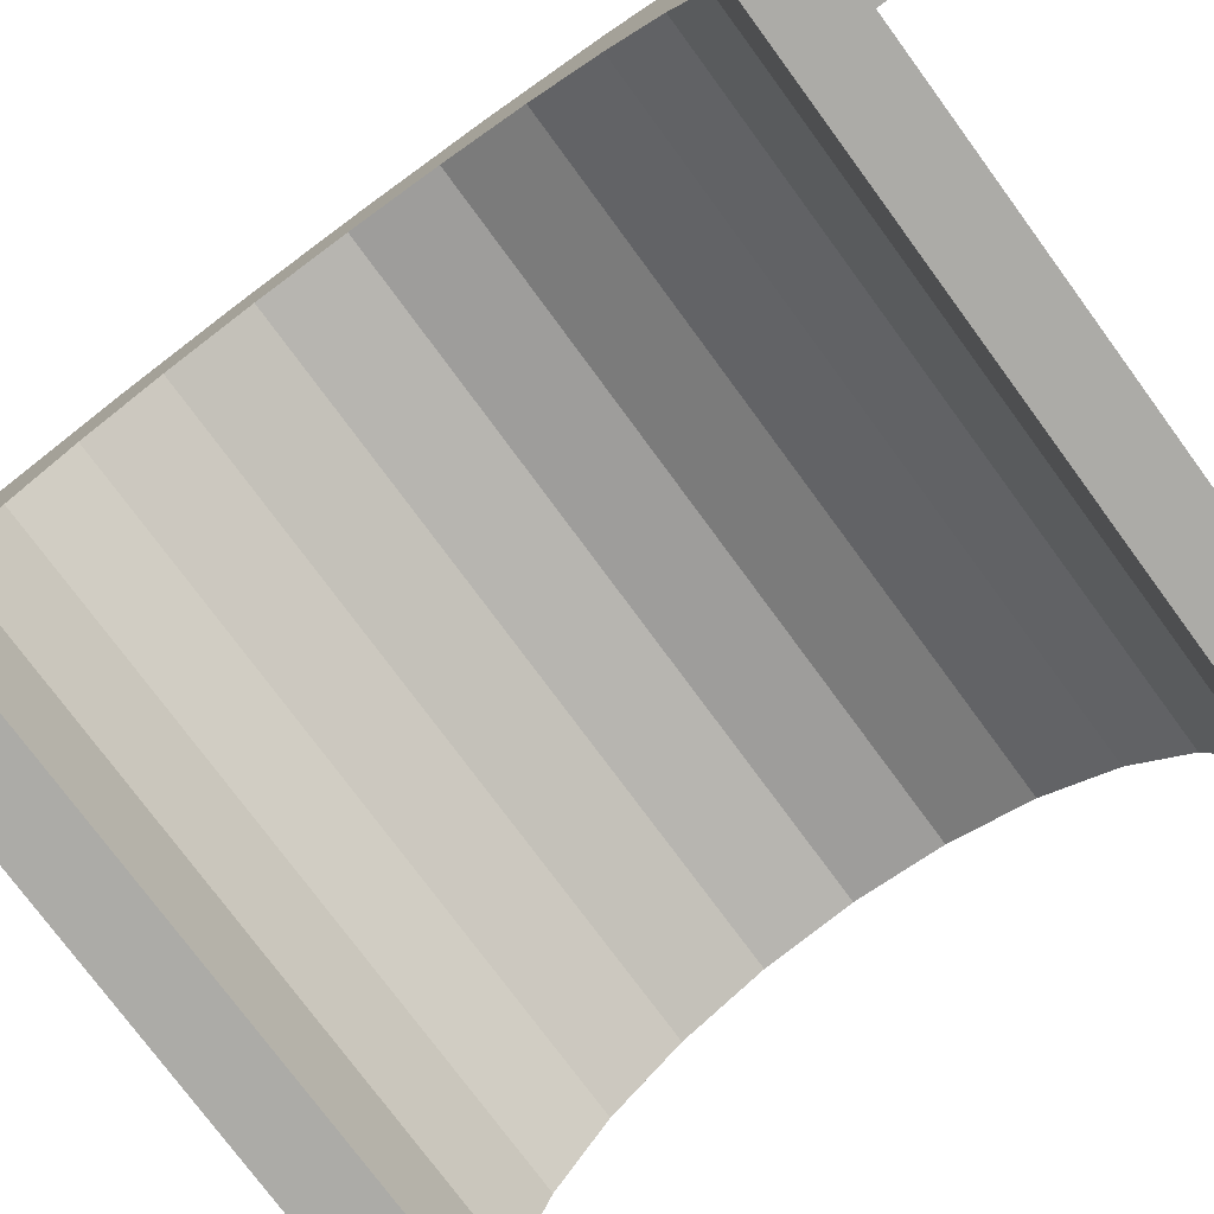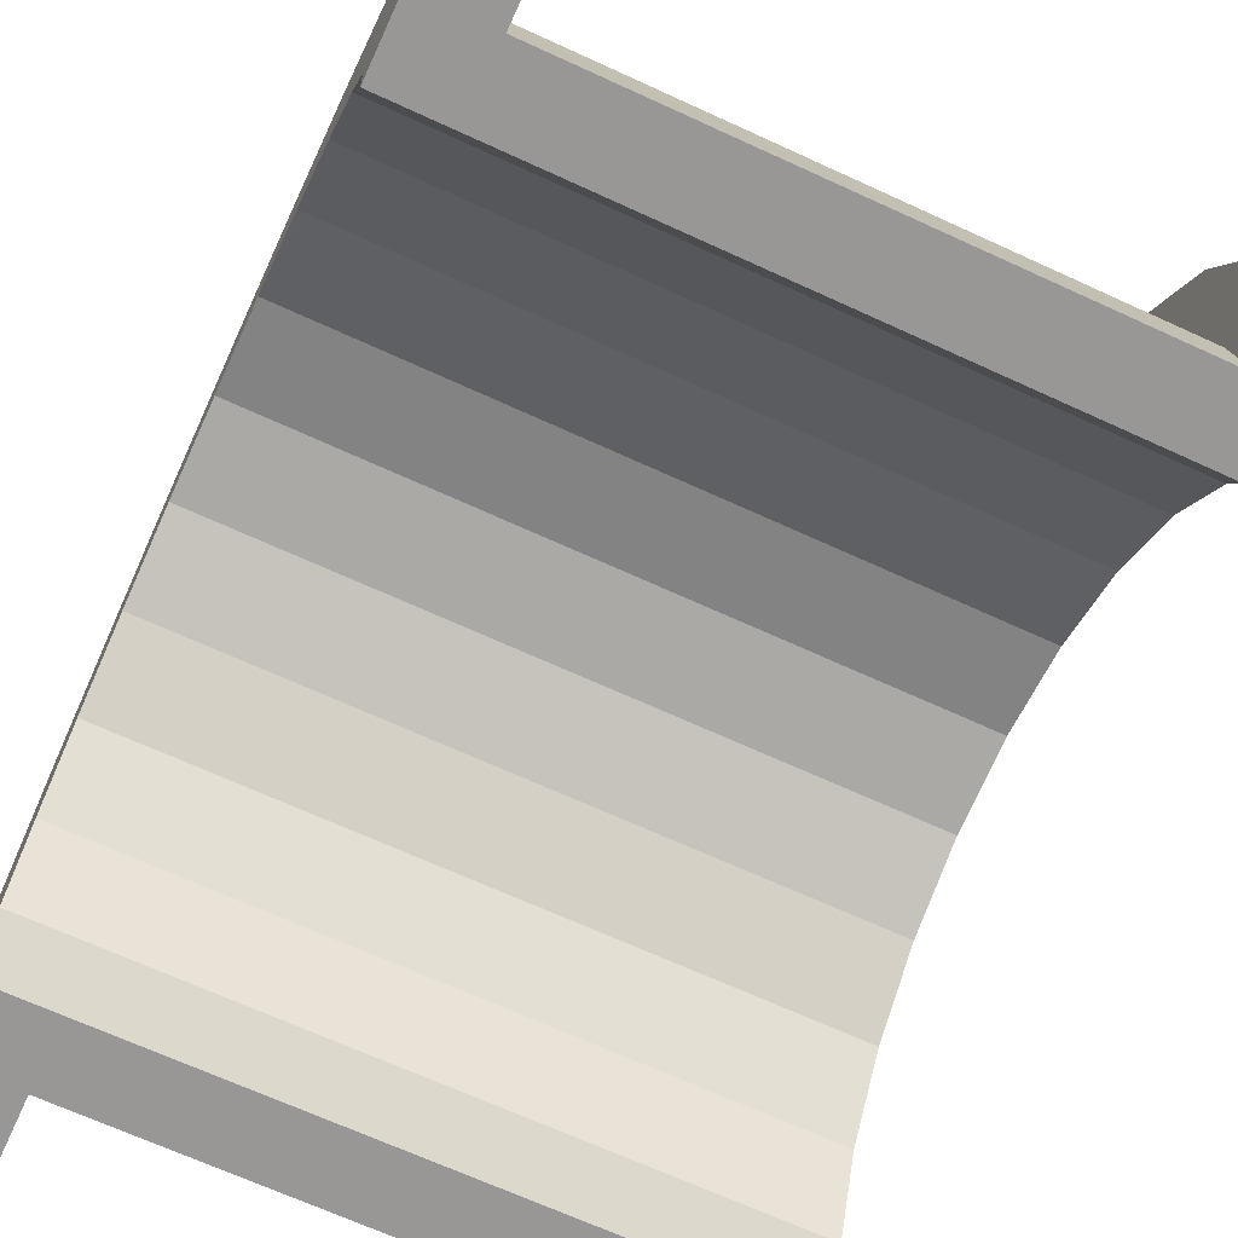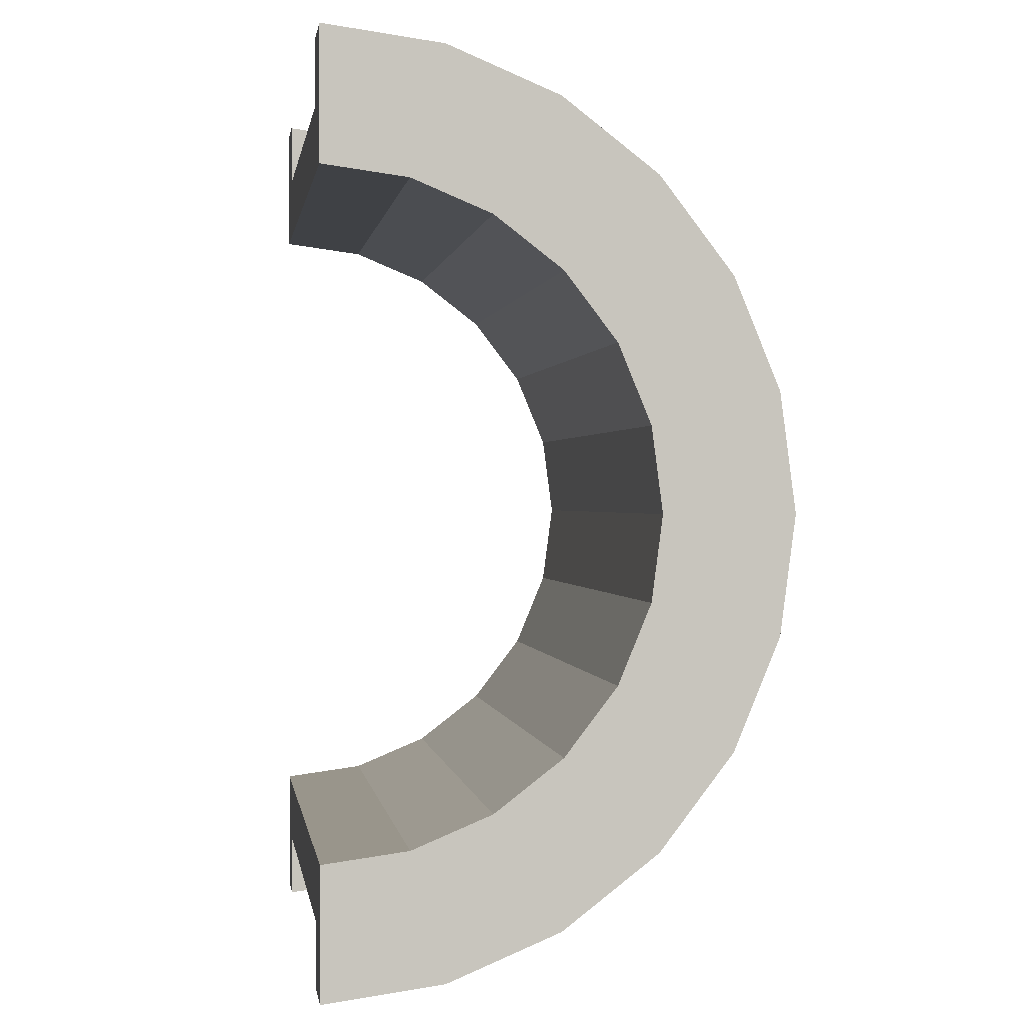
<metadata>
{"format":"obj","ext":"obj","renderer":"f3d","projection":"perspective","resolution":1024,"background":"white","views":[{"elev":-76.2,"azim":-53.7,"up":"+Z"},{"elev":-68.2,"azim":155.3,"up":"+Z"},{"elev":0.4,"azim":-98.5,"up":"+Y"}]}
</metadata>
<code>
v 1 1.553 5.795
v 8.755 0 6
v 8.755 1.553 5.795
v 8.755 0 6
v 1 1.553 5.795
v 1 0 6
v 8.755 6 0
v 1 6 0
v 8.755 6 0
v 1 6 0
v 8.755 6 0
v 1 6 0
v 1 -5.795 1.553
v 8.755 -6 0
v 8.755 -5.795 1.553
v 8.755 -6 0
v 1 -5.795 1.553
v 1 -6 0
v 8.755 5.196 3
v 1 4.243 4.243
v 8.755 4.243 4.243
v 1 4.243 4.243
v 8.755 5.196 3
v 1 5.196 3
v 1 4.243 4.243
v 8.755 3 5.196
v 8.755 4.243 4.243
v 8.755 3 5.196
v 1 4.243 4.243
v 1 3 5.196
v 8.755 5.795 1.553
v 1 5.196 3
v 8.755 5.196 3
v 1 5.196 3
v 8.755 5.795 1.553
v 1 5.795 1.553
v 1 -5.196 3
v 8.755 -4.243 4.243
v 1 -4.243 4.243
v 8.755 -4.243 4.243
v 1 -5.196 3
v 8.755 -5.196 3
v -0 4.83 1.294
v -0 6.761 1.812
v 0 7 0
v -0 4.83 1.294
v 0 7 0
v 0 5 0
v -0 6.761 1.812
v -0 4.83 1.294
v -0 6.062 3.5
v -0 4.33 2.5
v -0 6.062 3.5
v -0 4.83 1.294
v -0 6.062 3.5
v -0 4.33 2.5
v -0 4.95 4.95
v -0 3.535 3.535
v -0 4.95 4.95
v -0 4.33 2.5
v -0 3.535 3.535
v -0 3.5 6.062
v -0 4.95 4.95
v -0 2.5 4.33
v -0 3.5 6.062
v -0 3.535 3.535
v -0 2.5 4.33
v -0 1.812 6.761
v -0 3.5 6.062
v -0 1.294 4.83
v -0 1.812 6.761
v -0 2.5 4.33
v -0 0 5
v -0 1.812 6.761
v -0 1.294 4.83
v -0 0 5
v -0 0 7
v -0 1.812 6.761
v -0 -1.294 4.83
v -0 0 7
v -0 0 5
v -0 -1.294 4.83
v -0 -1.812 6.761
v -0 0 7
v -0 -2.5 4.33
v -0 -1.812 6.761
v -0 -1.294 4.83
v -0 -2.5 4.33
v -0 -3.5 6.062
v -0 -1.812 6.761
v -0 -3.535 3.535
v -0 -3.5 6.062
v -0 -2.5 4.33
v -0 -4.95 4.95
v -0 -3.535 3.535
v -0 -4.33 2.5
v -0 -6.062 3.5
v -0 -4.33 2.5
v -0 -4.83 1.294
v -0 -3.535 3.535
v -0 -4.95 4.95
v -0 -3.5 6.062
v -0 -6.761 1.812
v -0 -4.83 1.294
v 0 -5 0
v -0 -4.33 2.5
v -0 -6.062 3.5
v -0 -4.95 4.95
v -0 -4.83 1.294
v -0 -6.761 1.812
v -0 -6.062 3.5
v -0 -6.761 1.812
v 0 -5 0
v 0 -7 0
v 1 3 5.196
v 8.755 1.553 5.795
v 8.755 3 5.196
v 8.755 1.553 5.795
v 1 3 5.196
v 1 1.553 5.795
v 8.755 6 0
v 1 5.795 1.553
v 8.755 5.795 1.553
v 1 5.795 1.553
v 8.755 6 0
v 1 6 0
v 1 -6 0
v 8.755 -6 0
v 1 -6 0
v 8.755 -6 0
v 1 -6 0
v 8.755 -6 0
v 1 -5.795 1.553
v 8.755 -5.196 3
v 1 -5.196 3
v 8.755 -5.196 3
v 1 -5.795 1.553
v 8.755 -5.795 1.553
v 1 -3 5.196
v 8.755 -4.243 4.243
v 8.755 -3 5.196
v 8.755 -4.243 4.243
v 1 -3 5.196
v 1 -4.243 4.243
v 1 0 6
v 8.755 -1.553 5.795
v 8.755 0 6
v 8.755 -1.553 5.795
v 1 0 6
v 1 -1.553 5.795
v 1 -1.553 5.795
v 8.755 -3 5.196
v 8.755 -1.553 5.795
v 8.755 -3 5.196
v 1 -1.553 5.795
v 1 -3 5.196
v 9.755 0 5
v -0 1.294 4.83
v 9.755 1.294 4.83
v -0 1.294 4.83
v 9.755 0 5
v -0 0 5
v 9.755 5 0
v 9.755 5 0
v 0 5 0
v -0 -3.535 3.535
v 9.755 -2.5 4.33
v 9.755 -3.535 3.535
v 9.755 -2.5 4.33
v -0 -3.535 3.535
v -0 -2.5 4.33
v -0 4.33 2.5
v 9.755 3.535 3.535
v -0 3.535 3.535
v 9.755 3.535 3.535
v -0 4.33 2.5
v 9.755 4.33 2.5
v -0 4.83 1.294
v 9.755 5 0
v 9.755 4.83 1.294
v 9.755 5 0
v -0 4.83 1.294
v 0 5 0
v 9.755 -4.33 2.5
v -0 -3.535 3.535
v 9.755 -3.535 3.535
v -0 -3.535 3.535
v 9.755 -4.33 2.5
v -0 -4.33 2.5
v -0 -1.294 4.83
v 9.755 0 5
v 9.755 -1.294 4.83
v 9.755 0 5
v -0 -1.294 4.83
v -0 0 5
v 9.755 2.5 4.33
v -0 3.535 3.535
v 9.755 3.535 3.535
v -0 3.535 3.535
v 9.755 2.5 4.33
v -0 2.5 4.33
v 9.755 1.294 4.83
v -0 2.5 4.33
v 9.755 2.5 4.33
v -0 2.5 4.33
v 9.755 1.294 4.83
v -0 1.294 4.83
v -0 4.83 1.294
v 9.755 4.33 2.5
v -0 4.33 2.5
v 9.755 4.33 2.5
v -0 4.83 1.294
v 9.755 4.83 1.294
v 9.755 -5 0
v 9.755 -5 0
v 0 -5 0
v 9.755 -4.83 1.294
v -0 -4.33 2.5
v 9.755 -4.33 2.5
v -0 -4.33 2.5
v 9.755 -4.83 1.294
v -0 -4.83 1.294
v -0 -2.5 4.33
v 9.755 -1.294 4.83
v 9.755 -2.5 4.33
v 9.755 -1.294 4.83
v -0 -2.5 4.33
v -0 -1.294 4.83
v 9.755 -5 0
v -0 -4.83 1.294
v 9.755 -4.83 1.294
v -0 -4.83 1.294
v 9.755 -5 0
v 0 -5 0
v -0 1.812 6.761
v 1 0 7
v 1 1.812 6.761
v 1 0 7
v -0 1.812 6.761
v -0 0 7
v 1 7 0
v 0 7 0
v 1 7 0
v -0 -6.761 1.812
v 1 -7 0
v 1 -6.761 1.812
v 1 -7 0
v -0 -6.761 1.812
v 0 -7 0
v 1 6.062 3.5
v -0 4.95 4.95
v 1 4.95 4.95
v -0 4.95 4.95
v 1 6.062 3.5
v -0 6.062 3.5
v -0 4.95 4.95
v 1 3.5 6.062
v 1 4.95 4.95
v 1 3.5 6.062
v -0 4.95 4.95
v -0 3.5 6.062
v 1 6.761 1.812
v -0 6.062 3.5
v 1 6.062 3.5
v -0 6.062 3.5
v 1 6.761 1.812
v -0 6.761 1.812
v -0 -6.062 3.5
v 1 -4.95 4.95
v -0 -4.95 4.95
v 1 -4.95 4.95
v -0 -6.062 3.5
v 1 -6.062 3.5
v -0 3.5 6.062
v 1 1.812 6.761
v 1 3.5 6.062
v 1 1.812 6.761
v -0 3.5 6.062
v -0 1.812 6.761
v 1 6.761 1.812
v 1 5.795 1.553
v 1 6 0
v 1 6.062 3.5
v 1 5.196 3
v 1 5.795 1.553
v 1 4.95 4.95
v 1 5.196 3
v 1 6.062 3.5
v 1 4.95 4.95
v 1 4.243 4.243
v 1 5.196 3
v 1 3.5 6.062
v 1 4.243 4.243
v 1 4.95 4.95
v 1 3.5 6.062
v 1 3 5.196
v 1 4.243 4.243
v 1 1.812 6.761
v 1 3 5.196
v 1 3.5 6.062
v 1 1.812 6.761
v 1 1.553 5.795
v 1 3 5.196
v 1 0 7
v 1 1.553 5.795
v 1 1.812 6.761
v 1 0 7
v 1 0 6
v 1 1.553 5.795
v 1 0 7
v 1 -1.553 5.795
v 1 0 6
v 1 -1.812 6.761
v 1 -1.553 5.795
v 1 0 7
v 1 -1.812 6.761
v 1 -3 5.196
v 1 -1.553 5.795
v 1 -3.5 6.062
v 1 -3 5.196
v 1 -1.812 6.761
v 1 -3.5 6.062
v 1 -4.243 4.243
v 1 -3 5.196
v 1 -4.95 4.95
v 1 -4.243 4.243
v 1 -3.5 6.062
v 1 -4.95 4.95
v 1 -5.196 3
v 1 -4.243 4.243
v 1 -6.062 3.5
v 1 -5.196 3
v 1 -4.95 4.95
v 1 -5.196 3
v 1 -6.062 3.5
v 1 -5.795 1.553
v 1 -6.761 1.812
v 1 -5.795 1.553
v 1 -6.062 3.5
v 1 -5.795 1.553
v 1 -6.761 1.812
v 1 -6 0
v 1 -7 0
v 1 -6 0
v 1 -6.761 1.812
v 1 -6 0
v 1 -7 0
v 1 -6 0
v 1 -6 0
v 1 -7 0
v 1 -7 0
v 1 6 0
v 1 7 0
v 1 6.761 1.812
v 1 5.795 1.553
v 1 6.761 1.812
v 1 6.062 3.5
v 1 7 0
v 1 6 0
v 1 7 0
v 1 7 0
v 1 6 0
v 1 6 0
v 1 7 0
v -0 6.761 1.812
v 1 6.761 1.812
v -0 6.761 1.812
v 1 7 0
v 0 7 0
v 1 -7 0
v 0 -7 0
v 1 -7 0
v -0 -6.761 1.812
v 1 -6.062 3.5
v -0 -6.062 3.5
v 1 -6.062 3.5
v -0 -6.761 1.812
v 1 -6.761 1.812
v 1 -3.5 6.062
v -0 -4.95 4.95
v 1 -4.95 4.95
v -0 -4.95 4.95
v 1 -3.5 6.062
v -0 -3.5 6.062
v 1 0 7
v -0 -1.812 6.761
v 1 -1.812 6.761
v -0 -1.812 6.761
v 1 0 7
v -0 0 7
v 1 -1.812 6.761
v -0 -3.5 6.062
v 1 -3.5 6.062
v -0 -3.5 6.062
v 1 -1.812 6.761
v -0 -1.812 6.761
v 8.755 1.812 6.761
v 9.755 0 7
v 9.755 1.812 6.761
v 9.755 0 7
v 8.755 1.812 6.761
v 8.755 0 7
v 9.755 7 0
v 8.755 7 0
v 9.755 7 0
v 8.755 7 0
v 9.755 7 0
v 8.755 7 0
v 8.755 -6.761 1.812
v 9.755 -7 0
v 9.755 -6.761 1.812
v 9.755 -7 0
v 8.755 -6.761 1.812
v 8.755 -7 0
v 9.755 6.062 3.5
v 8.755 4.95 4.95
v 9.755 4.95 4.95
v 8.755 4.95 4.95
v 9.755 6.062 3.5
v 8.755 6.062 3.5
v 8.755 4.95 4.95
v 9.755 3.5 6.062
v 9.755 4.95 4.95
v 9.755 3.5 6.062
v 8.755 4.95 4.95
v 8.755 3.5 6.062
v 9.755 6.761 1.812
v 8.755 6.062 3.5
v 9.755 6.062 3.5
v 8.755 6.062 3.5
v 9.755 6.761 1.812
v 8.755 6.761 1.812
v 8.755 -6.062 3.5
v 9.755 -4.95 4.95
v 8.755 -4.95 4.95
v 9.755 -4.95 4.95
v 8.755 -6.062 3.5
v 9.755 -6.062 3.5
v 8.755 -7 0
v 8.755 -6 0
v 8.755 -6 0
v 8.755 -6 0
v 8.755 -6.761 1.812
v 8.755 -6.062 3.5
v 8.755 -7 0
v 8.755 -6 0
v 8.755 -7 0
v 8.755 -6 0
v 8.755 -7 0
v 8.755 -6.761 1.812
v 8.755 6 0
v 8.755 7 0
v 8.755 7 0
v 8.755 7 0
v 8.755 5.795 1.553
v 8.755 6.761 1.812
v 8.755 6 0
v 8.755 7 0
v 8.755 6 0
v 8.755 7 0
v 8.755 6 0
v 8.755 5.795 1.553
v 8.755 6.761 1.812
v 8.755 5.795 1.553
v 8.755 6.062 3.5
v 8.755 5.196 3
v 8.755 6.062 3.5
v 8.755 5.795 1.553
v 8.755 5.196 3
v 8.755 4.95 4.95
v 8.755 6.062 3.5
v 8.755 4.243 4.243
v 8.755 4.95 4.95
v 8.755 5.196 3
v 8.755 4.243 4.243
v 8.755 3.5 6.062
v 8.755 4.95 4.95
v 8.755 3 5.196
v 8.755 3.5 6.062
v 8.755 4.243 4.243
v 8.755 3 5.196
v 8.755 1.812 6.761
v 8.755 3.5 6.062
v 8.755 1.553 5.795
v 8.755 1.812 6.761
v 8.755 3 5.196
v 8.755 0 6
v 8.755 1.812 6.761
v 8.755 1.553 5.795
v 8.755 0 6
v 8.755 0 7
v 8.755 1.812 6.761
v 8.755 -1.553 5.795
v 8.755 0 7
v 8.755 0 6
v 8.755 -1.553 5.795
v 8.755 -1.812 6.761
v 8.755 0 7
v 8.755 -3 5.196
v 8.755 -1.812 6.761
v 8.755 -1.553 5.795
v 8.755 -3 5.196
v 8.755 -3.5 6.062
v 8.755 -1.812 6.761
v 8.755 -4.243 4.243
v 8.755 -3.5 6.062
v 8.755 -3 5.196
v 8.755 -4.243 4.243
v 8.755 -4.95 4.95
v 8.755 -3.5 6.062
v 8.755 -5.196 3
v 8.755 -4.95 4.95
v 8.755 -4.243 4.243
v 8.755 -6.062 3.5
v 8.755 -5.196 3
v 8.755 -5.795 1.553
v 8.755 -5.196 3
v 8.755 -6.062 3.5
v 8.755 -4.95 4.95
v 8.755 -6.062 3.5
v 8.755 -5.795 1.553
v 8.755 -6 0
v 8.755 3.5 6.062
v 9.755 1.812 6.761
v 9.755 3.5 6.062
v 9.755 1.812 6.761
v 8.755 3.5 6.062
v 8.755 1.812 6.761
v 9.755 4.33 2.5
v 9.755 6.062 3.5
v 9.755 4.95 4.95
v 9.755 6.062 3.5
v 9.755 4.83 1.294
v 9.755 5 0
v 9.755 6.062 3.5
v 9.755 4.33 2.5
v 9.755 4.83 1.294
v 9.755 4.95 4.95
v 9.755 3.535 3.535
v 9.755 4.33 2.5
v 9.755 3.5 6.062
v 9.755 3.535 3.535
v 9.755 4.95 4.95
v 9.755 3.5 6.062
v 9.755 2.5 4.33
v 9.755 3.535 3.535
v 9.755 1.812 6.761
v 9.755 2.5 4.33
v 9.755 3.5 6.062
v 9.755 1.812 6.761
v 9.755 1.294 4.83
v 9.755 2.5 4.33
v 9.755 0 7
v 9.755 1.294 4.83
v 9.755 1.812 6.761
v 9.755 0 7
v 9.755 0 5
v 9.755 1.294 4.83
v 9.755 0 7
v 9.755 -1.294 4.83
v 9.755 0 5
v 9.755 -1.812 6.761
v 9.755 -1.294 4.83
v 9.755 0 7
v 9.755 -1.812 6.761
v 9.755 -2.5 4.33
v 9.755 -1.294 4.83
v 9.755 -3.5 6.062
v 9.755 -2.5 4.33
v 9.755 -1.812 6.761
v 9.755 -3.5 6.062
v 9.755 -3.535 3.535
v 9.755 -2.5 4.33
v 9.755 -4.95 4.95
v 9.755 -3.535 3.535
v 9.755 -3.5 6.062
v 9.755 -3.535 3.535
v 9.755 -4.95 4.95
v 9.755 -4.33 2.5
v 9.755 -6.062 3.5
v 9.755 -4.33 2.5
v 9.755 -4.95 4.95
v 9.755 -4.33 2.5
v 9.755 -6.062 3.5
v 9.755 -4.83 1.294
v 9.755 -6.761 1.812
v 9.755 -4.83 1.294
v 9.755 -6.062 3.5
v 9.755 -4.83 1.294
v 9.755 -6.761 1.812
v 9.755 -5 0
v 9.755 -7 0
v 9.755 -5 0
v 9.755 -6.761 1.812
v 9.755 -5 0
v 9.755 -7 0
v 9.755 -5 0
v 9.755 -5 0
v 9.755 -7 0
v 9.755 -7 0
v 9.755 5 0
v 9.755 7 0
v 9.755 6.761 1.812
v 9.755 5 0
v 9.755 6.761 1.812
v 9.755 6.062 3.5
v 9.755 7 0
v 9.755 5 0
v 9.755 7 0
v 9.755 7 0
v 9.755 5 0
v 9.755 5 0
v 9.755 7 0
v 8.755 6.761 1.812
v 9.755 6.761 1.812
v 8.755 6.761 1.812
v 9.755 7 0
v 8.755 7 0
v 8.755 -7 0
v 9.755 -7 0
v 8.755 -7 0
v 9.755 -7 0
v 8.755 -7 0
v 9.755 -7 0
v 8.755 -6.761 1.812
v 9.755 -6.062 3.5
v 8.755 -6.062 3.5
v 9.755 -6.062 3.5
v 8.755 -6.761 1.812
v 9.755 -6.761 1.812
v 8.755 -3.5 6.062
v 9.755 -4.95 4.95
v 9.755 -3.5 6.062
v 9.755 -4.95 4.95
v 8.755 -3.5 6.062
v 8.755 -4.95 4.95
v 8.755 0 7
v 9.755 -1.812 6.761
v 9.755 0 7
v 9.755 -1.812 6.761
v 8.755 0 7
v 8.755 -1.812 6.761
v 8.755 -1.812 6.761
v 9.755 -3.5 6.062
v 9.755 -1.812 6.761
v 9.755 -3.5 6.062
v 8.755 -1.812 6.761
v 8.755 -3.5 6.062
v 9.755 5 0
v 8.755 6 0
v 9.755 7 0
v 9.755 5 0
v 1 6 0
v 8.755 6 0
v 0 5 0
v 1 6 0
v 9.755 5 0
v 0 7 0
v 1 6 0
v 0 5 0
v 1 6 0
v 0 7 0
v 1 7 0
v 9.755 7 0
v 8.755 6 0
v 8.755 7 0
v 1 -7 0
v 0 -7 0
v 1 -6 0
v 8.755 -6 0
v 9.755 -7 0
v 8.755 -7 0
v 9.755 -7 0
v 8.755 -6 0
v 9.755 -5 0
v 1 -6 0
v 9.755 -5 0
v 8.755 -6 0
v 1 -6 0
v 0 -5 0
v 9.755 -5 0
v 0 -5 0
v 1 -6 0
v 0 -7 0
f 1 2 3
f 4 5 6
f 7 8 9
f 10 11 12
f 13 14 15
f 16 17 18
f 19 20 21
f 22 23 24
f 25 26 27
f 28 29 30
f 31 32 33
f 34 35 36
f 37 38 39
f 40 41 42
f 43 44 45
f 46 47 48
f 49 50 51
f 52 53 54
f 55 56 57
f 58 59 60
f 61 62 63
f 64 65 66
f 67 68 69
f 70 71 72
f 73 74 75
f 76 77 78
f 79 80 81
f 82 83 84
f 85 86 87
f 88 89 90
f 91 92 93
f 94 95 96
f 97 98 99
f 100 101 102
f 103 104 105
f 106 107 108
f 109 110 111
f 112 113 114
f 115 116 117
f 118 119 120
f 121 122 123
f 124 125 126
f 127 128 129
f 130 131 132
f 133 134 135
f 136 137 138
f 139 140 141
f 142 143 144
f 145 146 147
f 148 149 150
f 151 152 153
f 154 155 156
f 157 158 159
f 160 161 162
f 163 164 165
f 166 167 168
f 169 170 171
f 172 173 174
f 175 176 177
f 178 179 180
f 181 182 183
f 184 185 186
f 187 188 189
f 190 191 192
f 193 194 195
f 196 197 198
f 199 200 201
f 202 203 204
f 205 206 207
f 208 209 210
f 211 212 213
f 214 215 216
f 217 218 219
f 220 221 222
f 223 224 225
f 226 227 228
f 229 230 231
f 232 233 234
f 235 236 237
f 238 239 240
f 241 242 243
f 244 245 246
f 247 248 249
f 250 251 252
f 253 254 255
f 256 257 258
f 259 260 261
f 262 263 264
f 265 266 267
f 268 269 270
f 271 272 273
f 274 275 276
f 277 278 279
f 280 281 282
f 283 284 285
f 286 287 288
f 289 290 291
f 292 293 294
f 295 296 297
f 298 299 300
f 301 302 303
f 304 305 306
f 307 308 309
f 310 311 312
f 313 314 315
f 316 317 318
f 319 320 321
f 322 323 324
f 325 326 327
f 328 329 330
f 331 332 333
f 334 335 336
f 337 338 339
f 340 341 342
f 343 344 345
f 346 347 348
f 349 350 351
f 352 353 354
f 355 356 357
f 358 359 360
f 361 362 363
f 364 365 366
f 367 368 369
f 370 371 372
f 373 374 375
f 376 377 378
f 379 380 381
f 382 383 384
f 385 386 387
f 388 389 390
f 391 392 393
f 394 395 396
f 397 398 399
f 400 401 402
f 403 404 405
f 406 407 408
f 409 410 411
f 412 413 414
f 415 416 417
f 418 419 420
f 421 422 423
f 424 425 426
f 427 428 429
f 430 431 432
f 433 434 435
f 436 437 438
f 439 440 441
f 442 443 444
f 445 446 447
f 448 449 450
f 451 452 453
f 454 455 456
f 457 458 459
f 460 461 462
f 463 464 465
f 466 467 468
f 469 470 471
f 472 473 474
f 475 476 477
f 478 479 480
f 481 482 483
f 484 485 486
f 487 488 489
f 490 491 492
f 493 494 495
f 496 497 498
f 499 500 501
f 502 503 504
f 505 506 507
f 508 509 510
f 511 512 513
f 514 515 516
f 517 518 519
f 520 521 522
f 523 524 525
f 526 527 528
f 529 530 531
f 532 533 534
f 535 536 537
f 538 539 540
f 541 542 543
f 544 545 546
f 547 548 549
f 550 551 552
f 553 554 555
f 556 557 558
f 559 560 561
f 562 563 564
f 565 566 567
f 568 569 570
f 571 572 573
f 574 575 576
f 577 578 579
f 580 581 582
f 583 584 585
f 586 587 588
f 589 590 591
f 592 593 594
f 595 596 597
f 598 599 600
f 601 602 603
f 604 605 606
f 607 608 609
f 610 611 612
f 613 614 615
f 616 617 618
f 619 620 621
f 622 623 624
f 625 626 627
f 628 629 630
f 631 632 633
f 634 635 636
f 637 638 639
f 640 641 642
f 643 644 645
f 646 647 648
f 649 650 651
f 652 653 654
f 655 656 657
f 658 659 660
f 661 662 663
f 664 665 666
f 667 668 669
f 670 671 672
f 673 674 675
f 676 677 678
f 679 680 681
f 682 683 684

</code>
